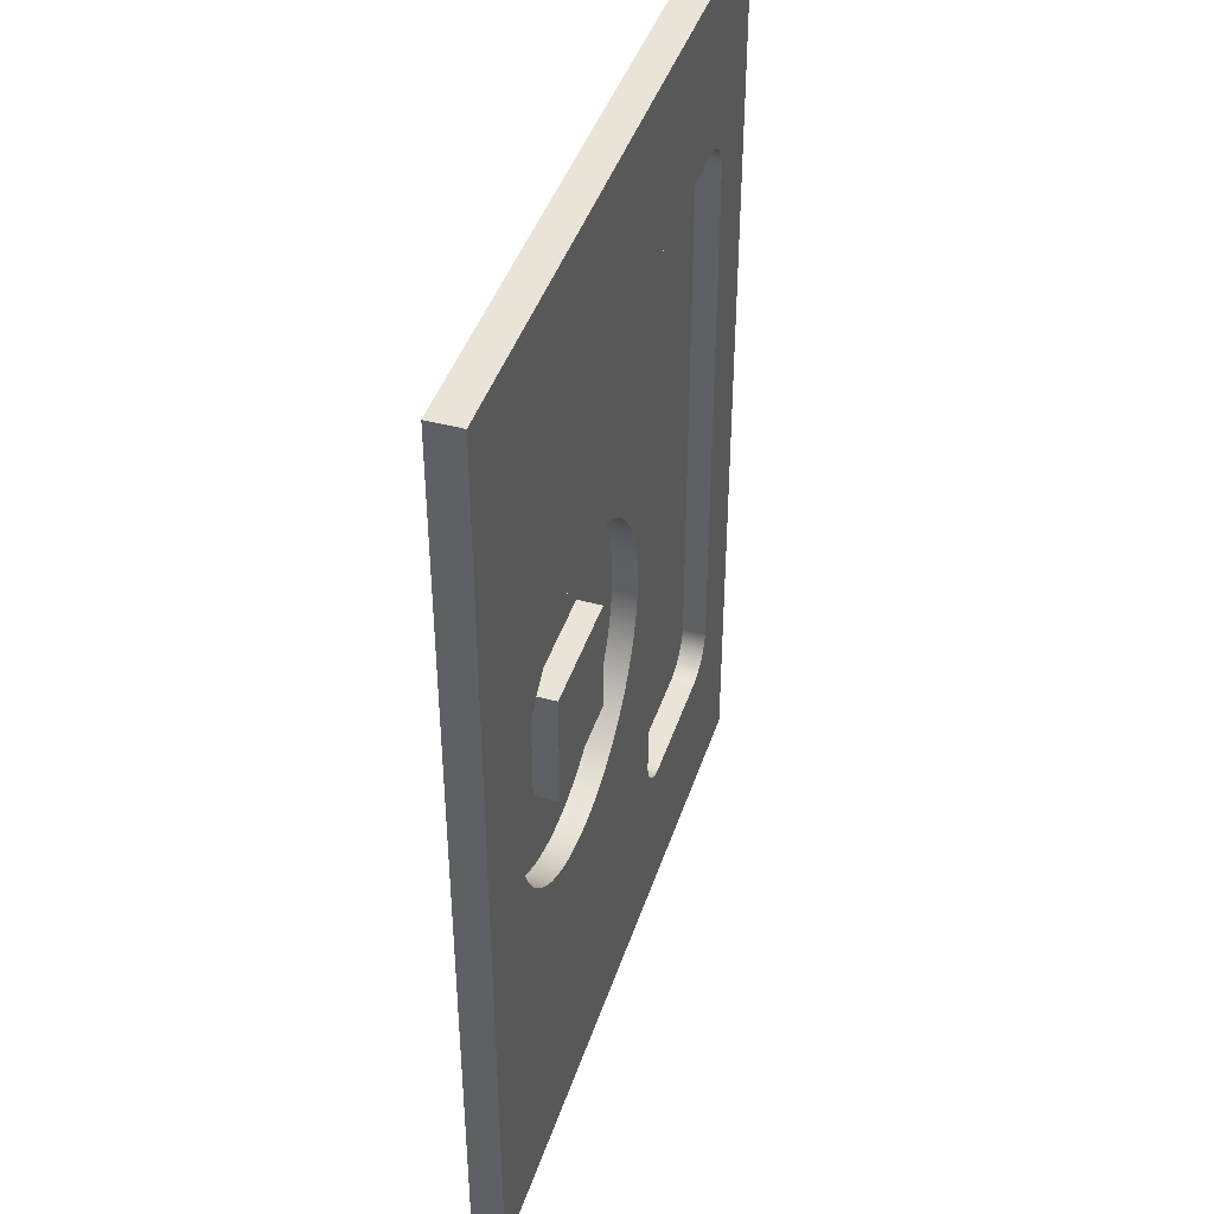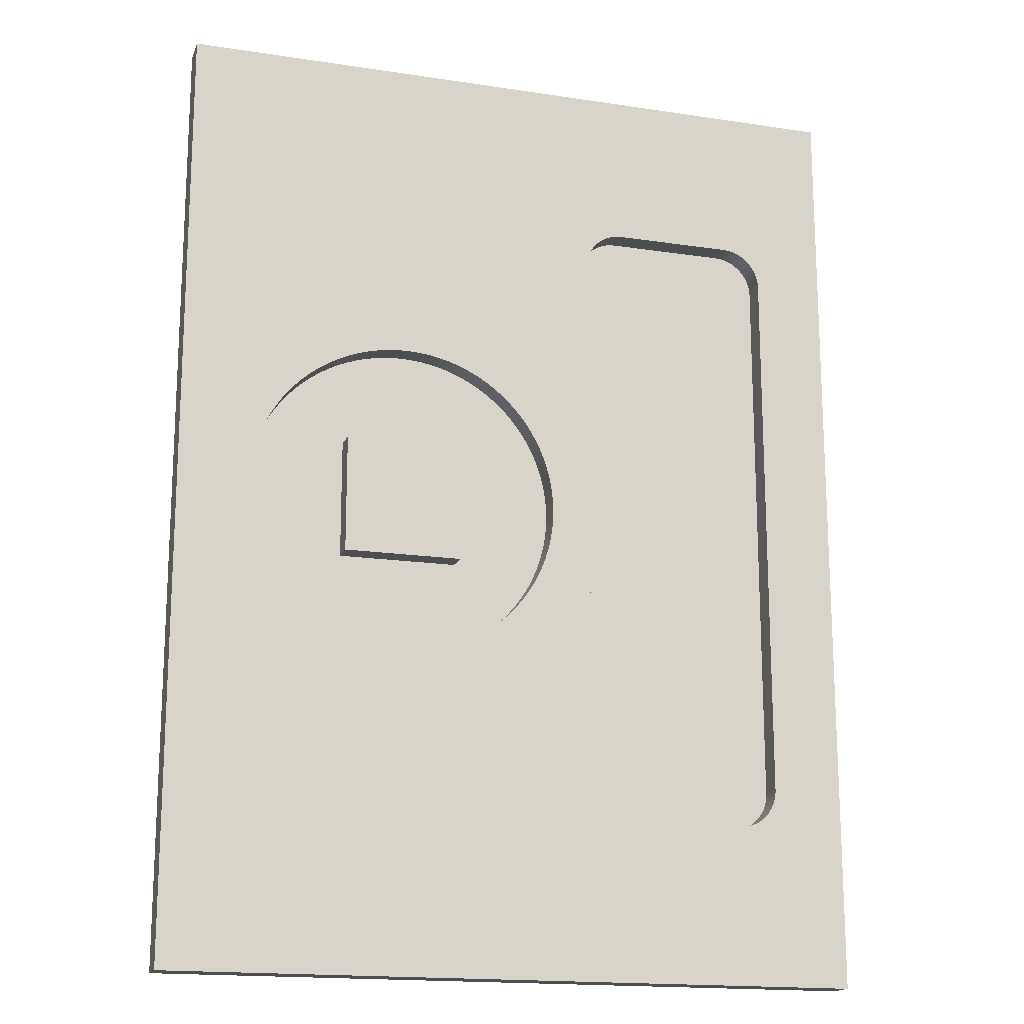
<metadata>
{"format":"obj","ext":"obj","renderer":"f3d","projection":"perspective","resolution":1024,"background":"white","views":[{"elev":43.2,"azim":107.8,"up":"+Z"},{"elev":-16.9,"azim":163.0,"up":"+Z"}]}
</metadata>
<code>
g Solid1
v -0.03 0.008 -0.08
v -0.06 0.008 -0.08
v -0.06 0.002 -0.08
v -0.03 0.002 -0.08
v -0.06105 0.008 -0.07995
v -0.06208 0.008 -0.07978
v -0.06309 0.008 -0.07951
v -0.06407 0.008 -0.07913
v -0.065 0.008 -0.07866
v -0.06588 0.008 -0.07809
v -0.06669 0.008 -0.07743
v -0.06743 0.008 -0.07669
v -0.06809 0.008 -0.07588
v -0.06866 0.008 -0.075
v -0.06914 0.008 -0.07407
v -0.06951 0.008 -0.07309
v -0.06978 0.008 -0.07208
v -0.06994 0.008 -0.07104
v -0.07 0.008 -0.07
v -0.07 0.002 -0.07
v -0.06994 0.002 -0.07104
v -0.06978 0.002 -0.07208
v -0.06951 0.002 -0.07309
v -0.06914 0.002 -0.07407
v -0.06866 0.002 -0.075
v -0.06809 0.002 -0.07588
v -0.06743 0.002 -0.07669
v -0.06669 0.002 -0.07743
v -0.06588 0.002 -0.07809
v -0.065 0.002 -0.07866
v -0.06407 0.002 -0.07913
v -0.06309 0.002 -0.07951
v -0.06208 0.002 -0.07978
v -0.06105 0.002 -0.07995
v -0.07 0.008 0.07
v -0.07 0.002 0.07
v -0.06994 0.008 0.07104
v -0.06978 0.008 0.07208
v -0.06951 0.008 0.07309
v -0.06914 0.008 0.07407
v -0.06866 0.008 0.075
v -0.06809 0.008 0.07588
v -0.06743 0.008 0.07669
v -0.06669 0.008 0.07743
v -0.06588 0.008 0.07809
v -0.065 0.008 0.07866
v -0.06407 0.008 0.07913
v -0.06309 0.008 0.07951
v -0.06208 0.008 0.07978
v -0.06105 0.008 0.07995
v -0.06 0.008 0.08
v -0.06 0.002 0.08
v -0.06105 0.002 0.07995
v -0.06208 0.002 0.07978
v -0.06309 0.002 0.07951
v -0.06407 0.002 0.07913
v -0.065 0.002 0.07866
v -0.06588 0.002 0.07809
v -0.06669 0.002 0.07743
v -0.06743 0.002 0.07669
v -0.06809 0.002 0.07588
v -0.06866 0.002 0.075
v -0.06914 0.002 0.07407
v -0.06951 0.002 0.07309
v -0.06978 0.002 0.07208
v -0.06994 0.002 0.07104
v -0.03 0.008 0.08
v -0.03 0.002 0.08
v -0.02896 0.008 0.07995
v -0.02792 0.008 0.07978
v -0.02691 0.008 0.07951
v -0.02593 0.008 0.07913
v -0.025 0.008 0.07866
v -0.02412 0.008 0.07809
v -0.02331 0.008 0.07743
v -0.02257 0.008 0.07669
v -0.02191 0.008 0.07588
v -0.02134 0.008 0.075
v -0.02087 0.008 0.07407
v -0.02049 0.008 0.07309
v -0.02022 0.008 0.07208
v -0.02005 0.008 0.07104
v -0.02 0.008 0.07
v -0.02 0.002 0.07
v -0.02005 0.002 0.07104
v -0.02022 0.002 0.07208
v -0.02049 0.002 0.07309
v -0.02087 0.002 0.07407
v -0.02134 0.002 0.075
v -0.02191 0.002 0.07588
v -0.02257 0.002 0.07669
v -0.02331 0.002 0.07743
v -0.02412 0.002 0.07809
v -0.025 0.002 0.07866
v -0.02593 0.002 0.07913
v -0.02691 0.002 0.07951
v -0.02792 0.002 0.07978
v -0.02896 0.002 0.07995
v -0.02 0.008 -0.07
v -0.02 0.002 -0.07
v -0.02005 0.008 -0.07104
v -0.02022 0.008 -0.07208
v -0.02049 0.008 -0.07309
v -0.02087 0.008 -0.07407
v -0.02134 0.008 -0.075
v -0.02191 0.008 -0.07588
v -0.02257 0.008 -0.07669
v -0.02331 0.008 -0.07743
v -0.02412 0.008 -0.07809
v -0.025 0.008 -0.07866
v -0.02593 0.008 -0.07913
v -0.02691 0.008 -0.07951
v -0.02792 0.008 -0.07978
v -0.02896 0.008 -0.07995
v -0.02896 0.002 -0.07995
v -0.02792 0.002 -0.07978
v -0.02691 0.002 -0.07951
v -0.02593 0.002 -0.07913
v -0.025 0.002 -0.07866
v -0.02412 0.002 -0.07809
v -0.02331 0.002 -0.07743
v -0.02257 0.002 -0.07669
v -0.02191 0.002 -0.07588
v -0.02134 0.002 -0.075
v -0.02087 0.002 -0.07407
v -0.02049 0.002 -0.07309
v -0.02022 0.002 -0.07208
v -0.02005 0.002 -0.07104
v 0.045 0.008 0.015
v 0.015 0.008 0.015
v 0.015 0.002 0.015
v 0.045 0.002 0.015
v 0.015 0.008 -0.015
v 0.015 0.002 -0.015
v 0.045 0.008 -0.015
v 0.045 0.002 -0.015
v 0.07 0.002 -0
v 0.06994 0.002 0.002166
v 0.06977 0.002 0.004325
v 0.06947 0.002 0.006471
v 0.06907 0.002 0.008599
v 0.06854 0.002 0.0107
v 0.06791 0.002 0.01277
v 0.06716 0.002 0.01481
v 0.0663 0.002 0.0168
v 0.06534 0.002 0.01874
v 0.06427 0.002 0.02062
v 0.06311 0.002 0.02245
v 0.06184 0.002 0.02421
v 0.06049 0.002 0.0259
v 0.05904 0.002 0.02751
v 0.05751 0.002 0.02904
v 0.0559 0.002 0.03049
v 0.05421 0.002 0.03184
v 0.05245 0.002 0.03311
v 0.05062 0.002 0.03427
v 0.04874 0.002 0.03534
v 0.0468 0.002 0.0363
v 0.04481 0.002 0.03716
v 0.04277 0.002 0.03791
v 0.0407 0.002 0.03854
v 0.0386 0.002 0.03907
v 0.03647 0.002 0.03947
v 0.03433 0.002 0.03977
v 0.03217 0.002 0.03994
v 0.03 0.002 0.04
v 0.02783 0.002 0.03994
v 0.02567 0.002 0.03977
v 0.02353 0.002 0.03947
v 0.0214 0.002 0.03907
v 0.0193 0.002 0.03854
v 0.01723 0.002 0.03791
v 0.01519 0.002 0.03716
v 0.0132 0.002 0.0363
v 0.01126 0.002 0.03534
v 0.009378 0.002 0.03427
v 0.007553 0.002 0.03311
v 0.005793 0.002 0.03184
v 0.004105 0.002 0.03049
v 0.002492 0.002 0.02904
v 0.00096 0.002 0.02751
v -0.000486 0.002 0.0259
v -0.001844 0.002 0.02421
v -0.003108 0.002 0.02245
v -0.004274 0.002 0.02062
v -0.00534 0.002 0.01874
v -0.006303 0.002 0.0168
v -0.007159 0.002 0.01481
v -0.007906 0.002 0.01277
v -0.008542 0.002 0.0107
v -0.009065 0.002 0.008599
v -0.009473 0.002 0.006471
v -0.009766 0.002 0.004325
v -0.009941 0.002 0.002166
v -0.01 0.002 -0
v -0.009941 0.002 -0.002166
v -0.009766 0.002 -0.004325
v -0.009473 0.002 -0.006471
v -0.009065 0.002 -0.008599
v -0.008542 0.002 -0.0107
v -0.007906 0.002 -0.01277
v -0.007159 0.002 -0.01481
v -0.006303 0.002 -0.0168
v -0.00534 0.002 -0.01874
v -0.004274 0.002 -0.02062
v -0.003108 0.002 -0.02245
v -0.001844 0.002 -0.02421
v -0.000486 0.002 -0.0259
v 0.00096 0.002 -0.02751
v 0.002492 0.002 -0.02904
v 0.004105 0.002 -0.03049
v 0.005793 0.002 -0.03184
v 0.007553 0.002 -0.03311
v 0.009378 0.002 -0.03427
v 0.01126 0.002 -0.03534
v 0.0132 0.002 -0.0363
v 0.01519 0.002 -0.03716
v 0.01723 0.002 -0.03791
v 0.0193 0.002 -0.03854
v 0.0214 0.002 -0.03907
v 0.02353 0.002 -0.03947
v 0.02567 0.002 -0.03977
v 0.02783 0.002 -0.03994
v 0.03 0.002 -0.04
v 0.03217 0.002 -0.03994
v 0.03433 0.002 -0.03977
v 0.03647 0.002 -0.03947
v 0.0386 0.002 -0.03907
v 0.0407 0.002 -0.03854
v 0.04277 0.002 -0.03791
v 0.04481 0.002 -0.03716
v 0.0468 0.002 -0.0363
v 0.04874 0.002 -0.03534
v 0.05062 0.002 -0.03427
v 0.05245 0.002 -0.03311
v 0.05421 0.002 -0.03184
v 0.0559 0.002 -0.03049
v 0.05751 0.002 -0.02904
v 0.05904 0.002 -0.02751
v 0.06049 0.002 -0.0259
v 0.06184 0.002 -0.02421
v 0.06311 0.002 -0.02245
v 0.06427 0.002 -0.02062
v 0.06534 0.002 -0.01874
v 0.0663 0.002 -0.0168
v 0.06716 0.002 -0.01481
v 0.06791 0.002 -0.01277
v 0.06854 0.002 -0.0107
v 0.06907 0.002 -0.008599
v 0.06947 0.002 -0.006471
v 0.06977 0.002 -0.004325
v 0.06994 0.002 -0.002166
v 0.07 0.008 -0
v 0.06994 0.008 -0.002166
v 0.06977 0.008 -0.004325
v 0.06947 0.008 -0.006471
v 0.06907 0.008 -0.008599
v 0.06854 0.008 -0.0107
v 0.06791 0.008 -0.01277
v 0.06716 0.008 -0.01481
v 0.0663 0.008 -0.0168
v 0.06534 0.008 -0.01874
v 0.06427 0.008 -0.02062
v 0.06311 0.008 -0.02245
v 0.06184 0.008 -0.02421
v 0.06049 0.008 -0.0259
v 0.05904 0.008 -0.02751
v 0.05751 0.008 -0.02904
v 0.0559 0.008 -0.03049
v 0.05421 0.008 -0.03184
v 0.05245 0.008 -0.03311
v 0.05062 0.008 -0.03427
v 0.04874 0.008 -0.03534
v 0.0468 0.008 -0.0363
v 0.04481 0.008 -0.03716
v 0.04277 0.008 -0.03791
v 0.0407 0.008 -0.03854
v 0.0386 0.008 -0.03907
v 0.03647 0.008 -0.03947
v 0.03433 0.008 -0.03977
v 0.03217 0.008 -0.03994
v 0.03 0.008 -0.04
v 0.02783 0.008 -0.03994
v 0.02567 0.008 -0.03977
v 0.02353 0.008 -0.03947
v 0.0214 0.008 -0.03907
v 0.0193 0.008 -0.03854
v 0.01723 0.008 -0.03791
v 0.01519 0.008 -0.03716
v 0.0132 0.008 -0.0363
v 0.01126 0.008 -0.03534
v 0.009378 0.008 -0.03427
v 0.007553 0.008 -0.03311
v 0.005793 0.008 -0.03184
v 0.004105 0.008 -0.03049
v 0.002492 0.008 -0.02904
v 0.00096 0.008 -0.02751
v -0.000486 0.008 -0.0259
v -0.001844 0.008 -0.02421
v -0.003108 0.008 -0.02245
v -0.004274 0.008 -0.02062
v -0.00534 0.008 -0.01874
v -0.006303 0.008 -0.0168
v -0.007159 0.008 -0.01481
v -0.007906 0.008 -0.01277
v -0.008542 0.008 -0.0107
v -0.009065 0.008 -0.008599
v -0.009473 0.008 -0.006471
v -0.009766 0.008 -0.004325
v -0.009941 0.008 -0.002166
v -0.01 0.008 -0
v -0.009941 0.008 0.002166
v -0.009766 0.008 0.004325
v -0.009473 0.008 0.006471
v -0.009065 0.008 0.008599
v -0.008542 0.008 0.0107
v -0.007906 0.008 0.01277
v -0.007159 0.008 0.01481
v -0.006303 0.008 0.0168
v -0.00534 0.008 0.01874
v -0.004274 0.008 0.02062
v -0.003108 0.008 0.02245
v -0.001844 0.008 0.02421
v -0.000486 0.008 0.0259
v 0.00096 0.008 0.02751
v 0.002492 0.008 0.02904
v 0.004105 0.008 0.03049
v 0.005793 0.008 0.03184
v 0.007553 0.008 0.03311
v 0.009378 0.008 0.03427
v 0.01126 0.008 0.03534
v 0.0132 0.008 0.0363
v 0.01519 0.008 0.03716
v 0.01723 0.008 0.03791
v 0.0193 0.008 0.03854
v 0.0214 0.008 0.03907
v 0.02353 0.008 0.03947
v 0.02567 0.008 0.03977
v 0.02783 0.008 0.03994
v 0.03 0.008 0.04
v 0.03217 0.008 0.03994
v 0.03433 0.008 0.03977
v 0.03647 0.008 0.03947
v 0.0386 0.008 0.03907
v 0.0407 0.008 0.03854
v 0.04277 0.008 0.03791
v 0.04481 0.008 0.03716
v 0.0468 0.008 0.0363
v 0.04874 0.008 0.03534
v 0.05062 0.008 0.03427
v 0.05245 0.008 0.03311
v 0.05421 0.008 0.03184
v 0.0559 0.008 0.03049
v 0.05751 0.008 0.02904
v 0.05904 0.008 0.02751
v 0.06049 0.008 0.0259
v 0.06184 0.008 0.02421
v 0.06311 0.008 0.02245
v 0.06427 0.008 0.02062
v 0.06534 0.008 0.01874
v 0.0663 0.008 0.0168
v 0.06716 0.008 0.01481
v 0.06791 0.008 0.01277
v 0.06854 0.008 0.0107
v 0.06907 0.008 0.008599
v 0.06947 0.008 0.006471
v 0.06977 0.008 0.004325
v 0.06994 0.008 0.002166
v 0.088 0.008 -0.12
v -0.088 0.008 -0.12
v -0.088 0.008 0.12
v 0.088 0.008 0.12
v 0.088 0 0.12
v 0.088 0 -0.12
v -0.088 0 0.12
v -0.088 0 -0.12
f 1 2 4
f 4 2 3
f 3 2 34
f 34 2 5
f 34 5 6
f 34 6 33
f 33 6 7
f 33 7 32
f 32 7 8
f 32 8 31
f 31 8 9
f 31 9 30
f 30 9 10
f 30 10 29
f 29 10 11
f 29 11 28
f 28 11 12
f 28 12 27
f 27 12 13
f 27 13 26
f 26 13 14
f 26 14 25
f 25 14 15
f 25 15 24
f 24 15 16
f 24 16 23
f 23 16 17
f 23 17 22
f 22 17 18
f 22 18 21
f 21 18 19
f 21 19 20
f 19 35 20
f 20 35 36
f 36 35 66
f 66 35 37
f 66 37 38
f 66 38 65
f 65 38 39
f 65 39 64
f 64 39 40
f 64 40 63
f 63 40 41
f 63 41 62
f 62 41 42
f 62 42 61
f 61 42 43
f 61 43 60
f 60 43 44
f 60 44 59
f 59 44 45
f 59 45 58
f 58 45 46
f 58 46 57
f 57 46 47
f 57 47 56
f 56 47 48
f 56 48 55
f 55 48 49
f 55 49 54
f 54 49 50
f 54 50 53
f 53 50 51
f 53 51 52
f 51 67 52
f 52 67 68
f 68 67 98
f 98 67 69
f 98 69 70
f 98 70 97
f 97 70 71
f 97 71 96
f 96 71 72
f 96 72 95
f 95 72 73
f 95 73 94
f 94 73 74
f 94 74 93
f 93 74 75
f 93 75 92
f 92 75 76
f 92 76 91
f 91 76 77
f 91 77 90
f 90 77 78
f 90 78 89
f 89 78 79
f 89 79 88
f 88 79 80
f 88 80 87
f 87 80 81
f 87 81 86
f 86 81 82
f 86 82 85
f 85 82 83
f 85 83 84
f 83 99 84
f 84 99 100
f 100 99 128
f 128 99 101
f 128 101 102
f 128 102 127
f 127 102 103
f 127 103 126
f 126 103 104
f 126 104 125
f 125 104 105
f 125 105 124
f 124 105 106
f 124 106 123
f 123 106 107
f 123 107 122
f 122 107 108
f 122 108 121
f 121 108 109
f 121 109 120
f 120 109 110
f 120 110 119
f 119 110 111
f 119 111 118
f 118 111 112
f 118 112 117
f 117 112 113
f 117 113 116
f 116 113 114
f 116 114 115
f 115 114 1
f 115 1 4
f 128 127 100
f 100 127 126
f 100 126 125
f 125 124 100
f 100 124 123
f 100 123 122
f 122 121 100
f 100 121 120
f 100 120 119
f 119 118 100
f 100 118 117
f 100 117 116
f 116 115 100
f 100 115 4
f 100 4 68
f 68 4 52
f 52 4 3
f 52 3 36
f 36 3 21
f 36 21 20
f 3 34 21
f 21 34 33
f 21 33 32
f 32 31 21
f 21 31 30
f 21 30 29
f 29 28 21
f 21 28 27
f 21 27 26
f 26 25 21
f 21 25 24
f 21 24 23
f 23 22 21
f 66 54 36
f 36 54 53
f 36 53 52
f 65 64 66
f 66 64 63
f 66 63 62
f 62 61 66
f 66 61 60
f 66 60 59
f 59 58 66
f 66 58 57
f 66 57 56
f 56 55 66
f 66 55 54
f 100 68 84
f 84 68 98
f 84 98 97
f 97 96 84
f 84 96 95
f 84 95 94
f 94 93 84
f 84 93 92
f 84 92 91
f 91 90 84
f 84 90 89
f 84 89 88
f 88 87 84
f 84 87 86
f 84 86 85
f 129 130 132
f 132 130 131
f 130 133 131
f 131 133 134
f 133 135 134
f 134 135 136
f 135 129 136
f 136 129 132
f 138 368 137
f 137 368 253
f 137 253 252
f 252 253 254
f 252 254 251
f 251 254 255
f 251 255 250
f 250 255 256
f 250 256 249
f 249 256 257
f 249 257 248
f 248 257 258
f 248 258 247
f 247 258 259
f 247 259 246
f 246 259 260
f 246 260 245
f 245 260 261
f 245 261 244
f 244 261 262
f 244 262 243
f 243 262 263
f 243 263 242
f 242 263 264
f 242 264 241
f 241 264 265
f 241 265 240
f 240 265 266
f 240 266 239
f 239 266 267
f 239 267 238
f 238 267 268
f 238 268 237
f 237 268 269
f 237 269 236
f 236 269 270
f 236 270 235
f 235 270 271
f 235 271 234
f 234 271 272
f 234 272 233
f 233 272 273
f 233 273 232
f 232 273 274
f 232 274 231
f 231 274 275
f 231 275 230
f 230 275 276
f 230 276 229
f 229 276 277
f 229 277 228
f 228 277 278
f 228 278 227
f 227 278 279
f 227 279 226
f 226 279 280
f 226 280 225
f 225 280 281
f 225 281 224
f 224 281 282
f 224 282 223
f 223 282 283
f 223 283 222
f 222 283 284
f 222 284 221
f 221 284 285
f 221 285 220
f 220 285 286
f 220 286 219
f 219 286 287
f 219 287 218
f 218 287 288
f 218 288 217
f 217 288 289
f 217 289 216
f 216 289 290
f 216 290 215
f 215 290 291
f 215 291 214
f 214 291 292
f 214 292 213
f 213 292 293
f 213 293 212
f 212 293 294
f 212 294 211
f 211 294 295
f 211 295 210
f 210 295 296
f 210 296 209
f 209 296 297
f 209 297 208
f 208 297 298
f 208 298 207
f 207 298 299
f 207 299 206
f 206 299 300
f 206 300 205
f 205 300 301
f 205 301 204
f 204 301 302
f 204 302 203
f 203 302 303
f 203 303 202
f 202 303 304
f 202 304 201
f 201 304 305
f 201 305 200
f 200 305 306
f 200 306 199
f 199 306 307
f 199 307 198
f 198 307 308
f 198 308 197
f 197 308 309
f 197 309 196
f 196 309 310
f 196 310 195
f 195 310 311
f 195 311 194
f 194 311 312
f 194 312 193
f 193 312 313
f 193 313 192
f 192 313 314
f 192 314 191
f 191 314 315
f 191 315 190
f 190 315 316
f 190 316 189
f 189 316 317
f 189 317 188
f 188 317 318
f 188 318 187
f 187 318 319
f 187 319 186
f 186 319 320
f 186 320 185
f 185 320 321
f 185 321 184
f 184 321 322
f 184 322 183
f 183 322 323
f 183 323 182
f 182 323 324
f 182 324 181
f 181 324 325
f 181 325 180
f 180 325 326
f 180 326 179
f 179 326 327
f 179 327 178
f 178 327 328
f 178 328 177
f 177 328 329
f 177 329 176
f 176 329 330
f 176 330 175
f 175 330 331
f 175 331 174
f 174 331 332
f 174 332 173
f 173 332 333
f 173 333 172
f 172 333 334
f 172 334 171
f 171 334 335
f 171 335 170
f 170 335 336
f 170 336 169
f 169 336 337
f 169 337 168
f 168 337 338
f 168 338 167
f 167 338 339
f 167 339 166
f 166 339 340
f 166 340 165
f 165 340 341
f 165 341 164
f 164 341 342
f 164 342 163
f 163 342 343
f 163 343 162
f 162 343 344
f 162 344 161
f 161 344 345
f 161 345 160
f 160 345 346
f 160 346 159
f 159 346 347
f 159 347 158
f 158 347 348
f 158 348 157
f 157 348 349
f 157 349 156
f 156 349 350
f 156 350 155
f 155 350 351
f 155 351 154
f 154 351 352
f 154 352 153
f 153 352 353
f 153 353 152
f 152 353 354
f 152 354 151
f 151 354 355
f 151 355 150
f 150 355 356
f 150 356 149
f 149 356 357
f 149 357 148
f 148 357 358
f 148 358 147
f 147 358 359
f 147 359 146
f 146 359 360
f 146 360 145
f 145 360 361
f 145 361 144
f 144 361 362
f 144 362 143
f 143 362 363
f 143 363 142
f 142 363 364
f 142 364 141
f 141 364 365
f 141 365 140
f 140 365 366
f 140 366 139
f 139 366 367
f 139 367 138
f 138 367 368
f 252 136 137
f 137 136 132
f 137 132 138
f 138 132 139
f 139 132 140
f 140 132 141
f 141 132 142
f 142 132 143
f 143 132 144
f 144 132 145
f 145 132 146
f 146 132 147
f 147 132 148
f 148 132 149
f 149 132 150
f 150 132 151
f 151 132 152
f 152 132 153
f 153 132 154
f 154 132 155
f 155 132 156
f 156 132 157
f 157 132 158
f 158 132 159
f 159 132 160
f 160 132 161
f 161 132 162
f 162 132 163
f 163 132 164
f 164 132 165
f 165 132 166
f 166 132 131
f 166 131 167
f 167 131 168
f 168 131 169
f 169 131 170
f 170 131 171
f 171 131 172
f 172 131 173
f 173 131 174
f 174 131 175
f 175 131 176
f 176 131 177
f 177 131 178
f 178 131 179
f 179 131 180
f 180 131 181
f 181 131 182
f 182 131 183
f 183 131 184
f 184 131 185
f 185 131 186
f 186 131 187
f 187 131 188
f 188 131 189
f 189 131 190
f 190 131 191
f 191 131 192
f 192 131 193
f 193 131 194
f 194 131 195
f 195 131 134
f 195 134 196
f 196 134 197
f 197 134 198
f 198 134 199
f 199 134 200
f 200 134 201
f 201 134 202
f 202 134 203
f 203 134 204
f 204 134 205
f 205 134 206
f 206 134 207
f 207 134 208
f 208 134 209
f 209 134 210
f 210 134 211
f 211 134 212
f 212 134 213
f 213 134 214
f 214 134 215
f 215 134 216
f 216 134 217
f 217 134 218
f 218 134 219
f 219 134 220
f 220 134 221
f 221 134 222
f 222 134 223
f 223 134 224
f 224 134 136
f 224 136 225
f 225 136 226
f 226 136 227
f 227 136 228
f 228 136 229
f 229 136 230
f 230 136 231
f 231 136 232
f 232 136 233
f 233 136 234
f 234 136 235
f 235 136 236
f 236 136 237
f 237 136 238
f 238 136 239
f 239 136 240
f 240 136 241
f 241 136 242
f 242 136 243
f 243 136 244
f 244 136 245
f 245 136 246
f 246 136 247
f 247 136 248
f 248 136 249
f 249 136 250
f 250 136 251
f 251 136 252
f 370 112 369
f 369 112 111
f 369 111 110
f 371 19 370
f 370 19 18
f 370 18 17
f 372 71 371
f 371 71 70
f 371 70 69
f 369 253 372
f 372 253 368
f 372 368 367
f 367 366 372
f 372 366 365
f 372 365 364
f 364 363 372
f 372 363 362
f 372 362 361
f 361 360 372
f 372 360 359
f 372 359 358
f 358 357 372
f 372 357 356
f 372 356 355
f 355 354 372
f 372 354 353
f 372 353 352
f 352 351 372
f 372 351 350
f 372 350 349
f 349 348 372
f 372 348 347
f 372 347 346
f 346 345 372
f 372 345 344
f 372 344 343
f 343 342 372
f 372 342 341
f 372 341 340
f 372 340 78
f 78 340 339
f 78 339 79
f 79 339 338
f 79 338 80
f 80 338 337
f 80 337 336
f 80 336 81
f 81 336 335
f 81 335 334
f 81 334 82
f 82 334 333
f 82 333 83
f 83 333 332
f 83 332 331
f 331 330 83
f 83 330 329
f 83 329 328
f 328 327 83
f 83 327 326
f 83 326 325
f 325 324 83
f 83 324 323
f 83 323 322
f 322 321 83
f 83 321 320
f 83 320 319
f 319 318 83
f 83 318 317
f 83 317 316
f 316 315 83
f 83 315 314
f 83 314 313
f 313 312 83
f 83 312 311
f 83 311 99
f 99 311 310
f 99 310 309
f 309 308 99
f 99 308 307
f 99 307 306
f 306 305 99
f 99 305 304
f 99 304 303
f 303 302 99
f 99 302 301
f 99 301 300
f 300 299 99
f 99 299 298
f 99 298 297
f 297 296 99
f 99 296 295
f 99 295 294
f 294 293 99
f 99 293 292
f 99 292 291
f 291 290 99
f 99 290 289
f 99 289 101
f 101 289 288
f 101 288 102
f 102 288 287
f 102 287 286
f 102 286 103
f 103 286 285
f 103 285 284
f 103 284 104
f 104 284 283
f 104 283 105
f 105 283 282
f 105 282 369
f 369 282 281
f 369 281 280
f 280 279 369
f 369 279 278
f 369 278 277
f 277 276 369
f 369 276 275
f 369 275 274
f 274 273 369
f 369 273 272
f 369 272 271
f 271 270 369
f 369 270 269
f 369 269 268
f 268 267 369
f 369 267 266
f 369 266 265
f 265 264 369
f 369 264 263
f 369 263 262
f 262 261 369
f 369 261 260
f 369 260 259
f 259 258 369
f 369 258 257
f 369 257 256
f 256 255 369
f 369 255 254
f 369 254 253
f 5 2 370
f 370 2 1
f 370 1 114
f 114 113 370
f 370 113 112
f 110 109 369
f 369 109 108
f 369 108 107
f 107 106 369
f 369 106 105
f 78 77 372
f 372 77 76
f 372 76 75
f 75 74 372
f 372 74 73
f 372 73 72
f 72 71 372
f 69 67 371
f 371 67 51
f 371 51 50
f 50 49 371
f 371 49 48
f 371 48 47
f 47 46 371
f 371 46 45
f 371 45 44
f 44 43 371
f 371 43 42
f 371 42 41
f 41 40 371
f 371 40 39
f 371 39 38
f 38 37 371
f 371 37 35
f 371 35 19
f 17 16 370
f 370 16 15
f 370 15 14
f 14 13 370
f 370 13 12
f 370 12 11
f 11 10 370
f 370 10 9
f 370 9 8
f 8 7 370
f 370 7 6
f 370 6 5
f 373 374 372
f 372 374 369
f 375 373 371
f 371 373 372
f 376 375 370
f 370 375 371
f 374 376 369
f 369 376 370
f 129 135 130
f 130 135 133
f 374 373 376
f 376 373 375

</code>
